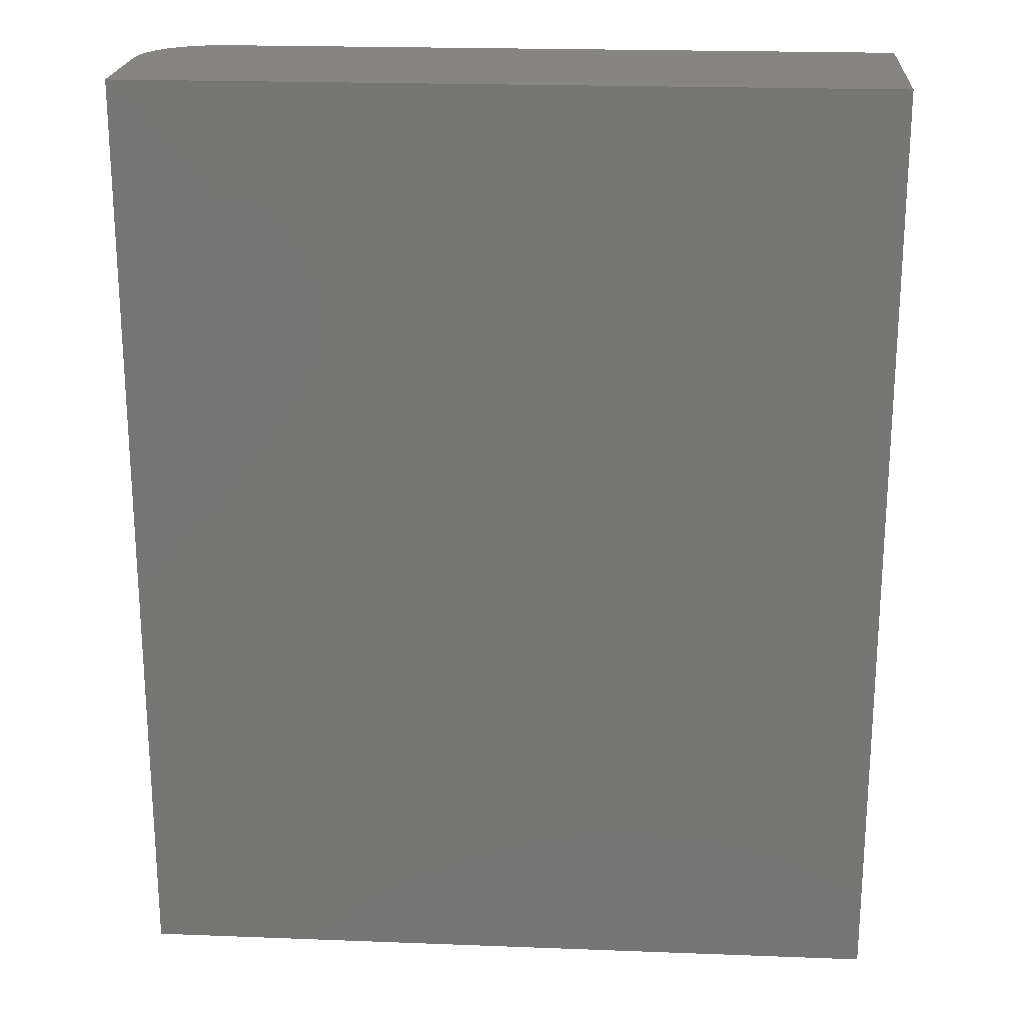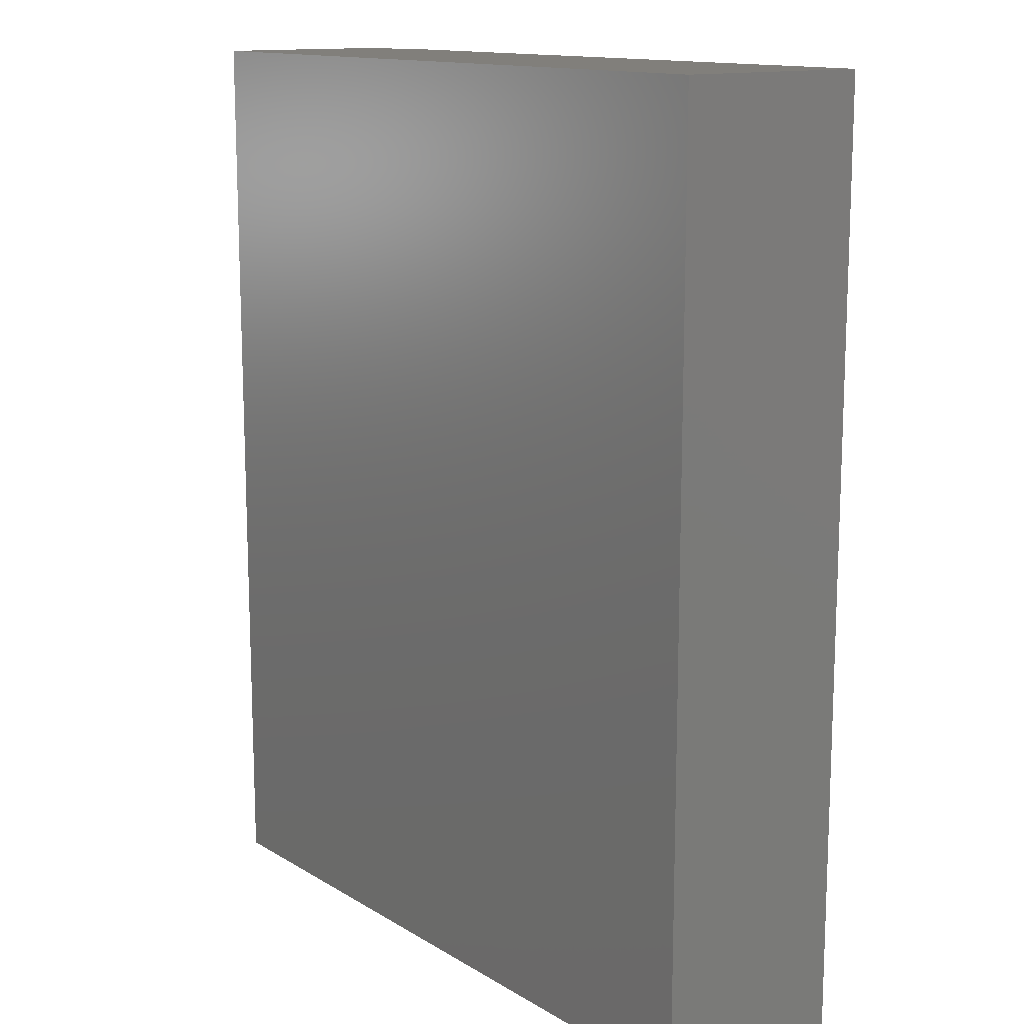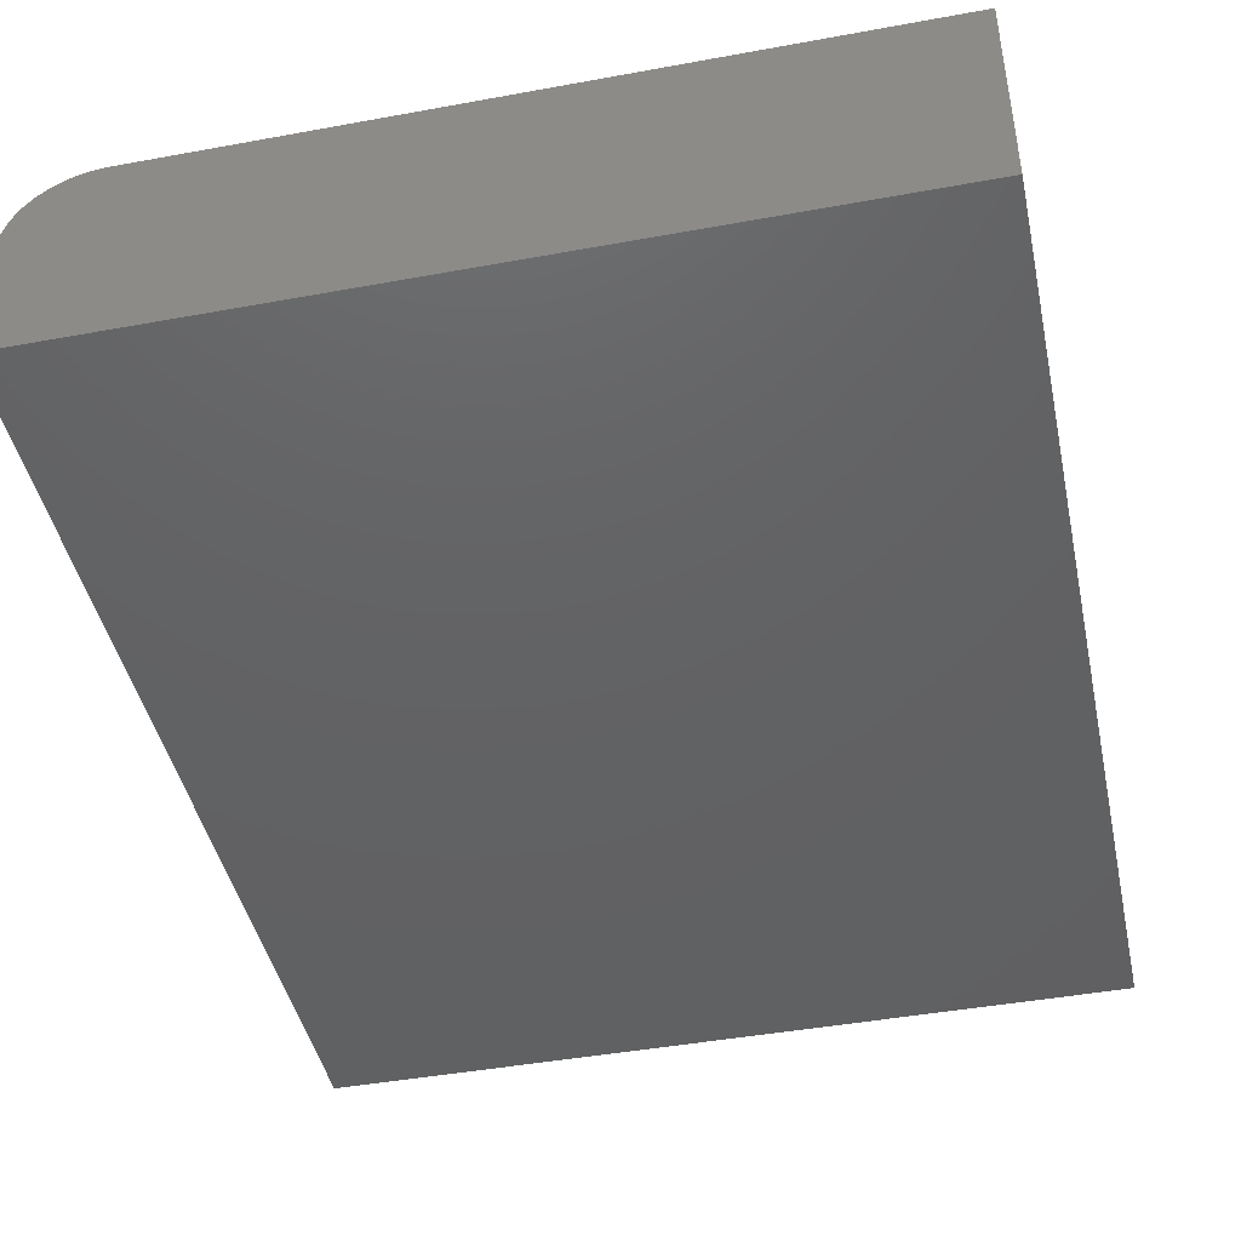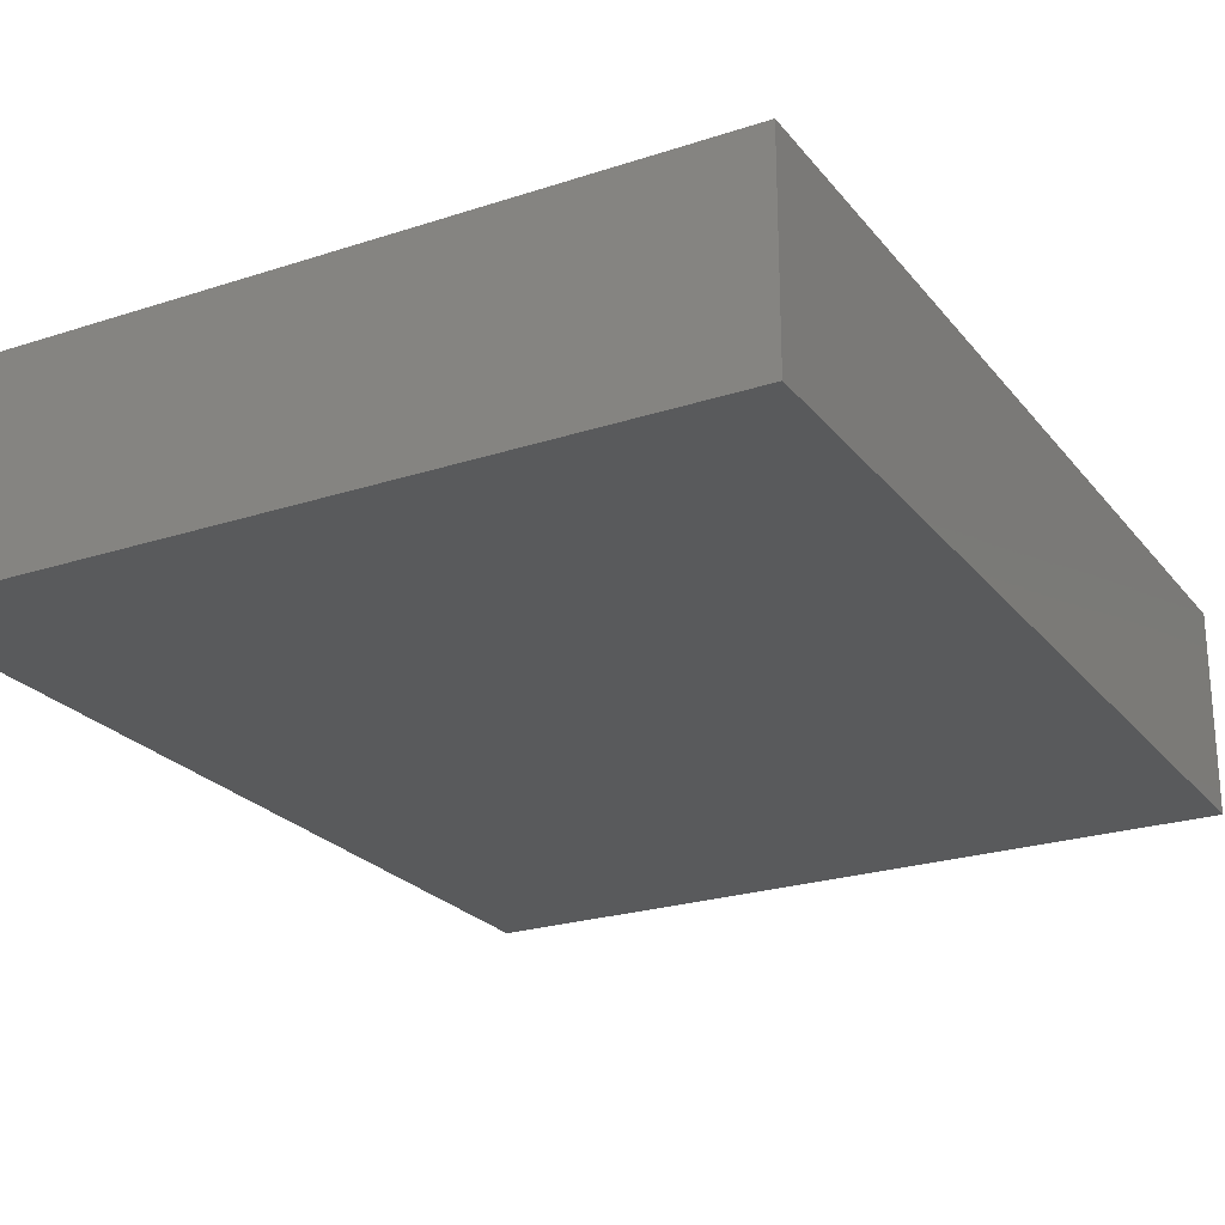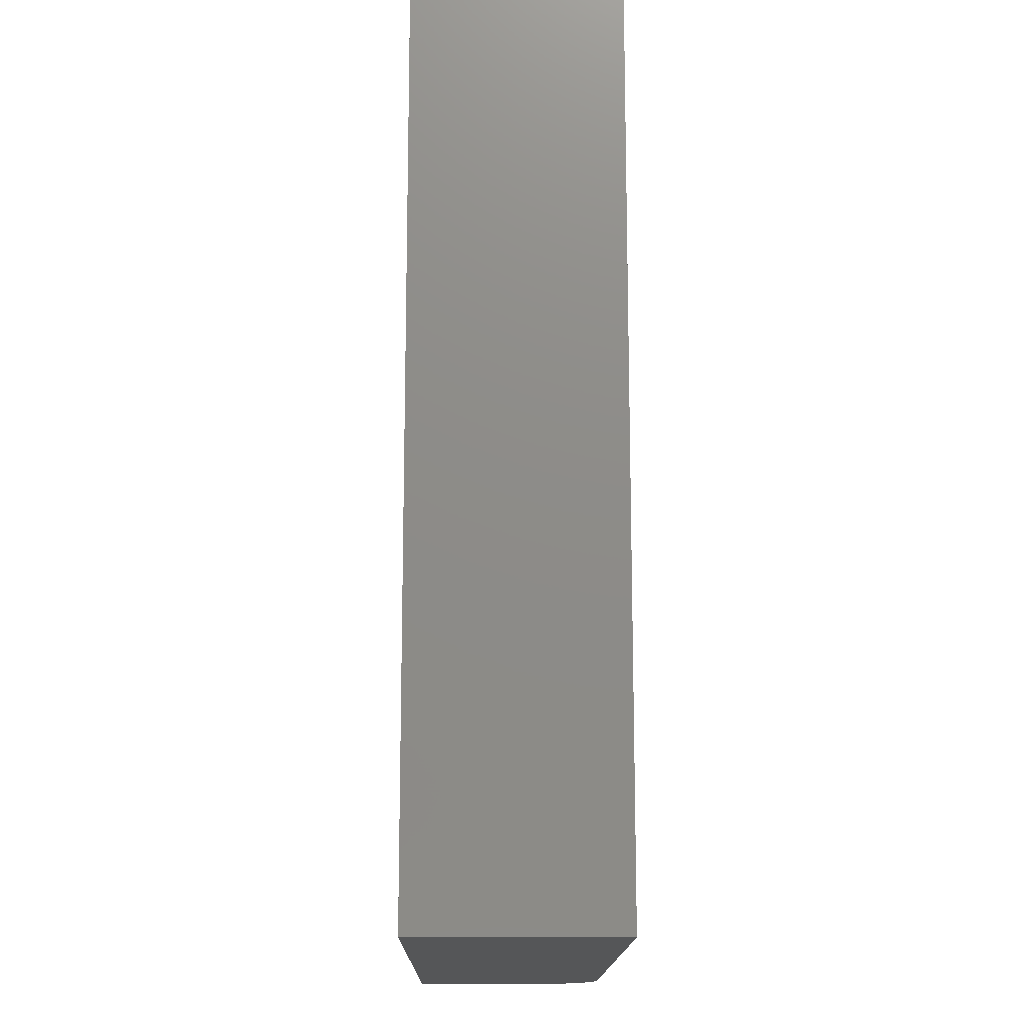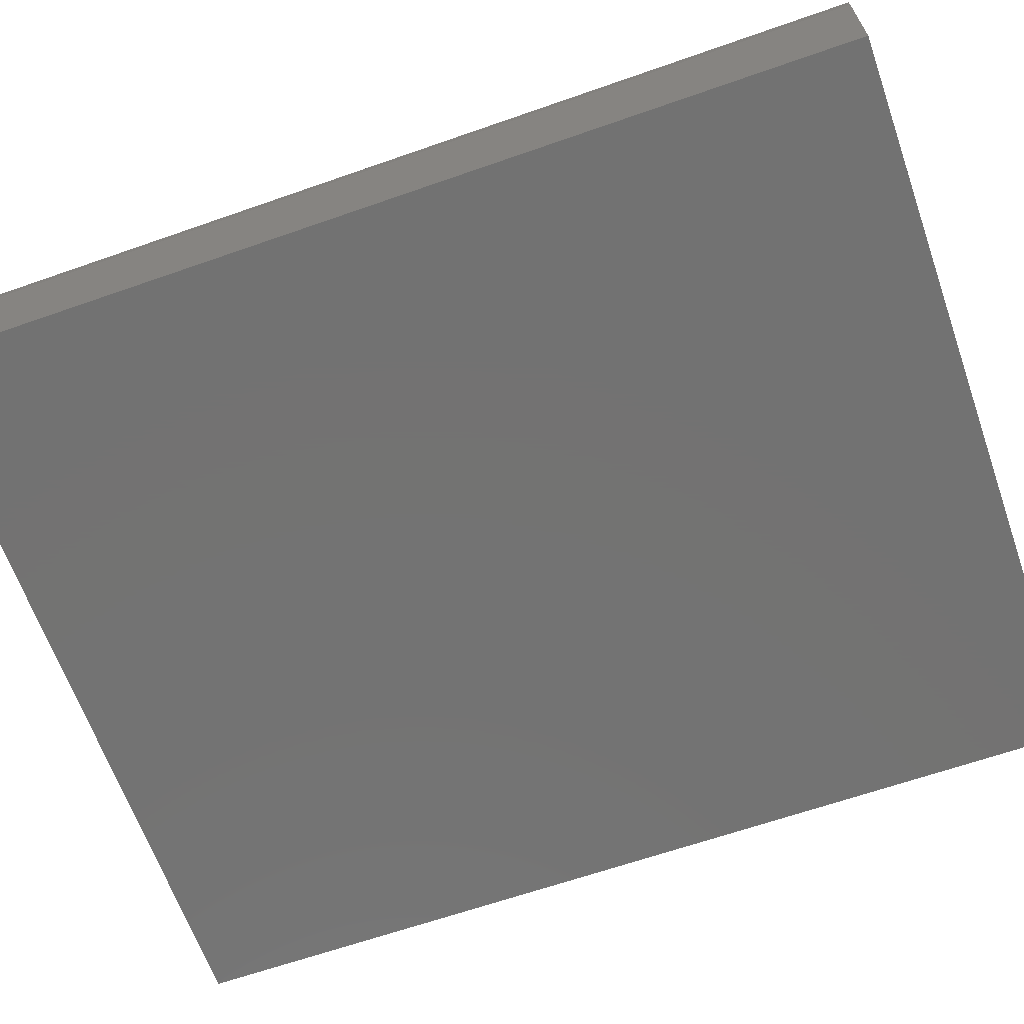
<metadata>
{"format":"stl","ext":"stl","renderer":"f3d","projection":"perspective","resolution":1024,"background":"white","views":[{"elev":21.2,"azim":-176.1,"up":"+Y"},{"elev":13.5,"azim":-127.2,"up":"+Y"},{"elev":-44.2,"azim":-167.9,"up":"+Z"},{"elev":-23.9,"azim":-151.4,"up":"+Z"},{"elev":-14.8,"azim":-90.7,"up":"+Y"},{"elev":-64.8,"azim":109.4,"up":"+Z"}]}
</metadata>
<code>
# stl→obj: 24 verts, 44 faces
v -0.6094 -0.6641 0.2969
v 0.4006 -0.6641 0.2969
v -0.6094 0.7266 0.2969
v 0.4006 0.7266 0.2969
v 0.4234 0.7266 0.2946
v 0.4454 0.7266 0.288
v 0.4657 0.7266 0.2771
v 0.4834 0.7266 0.2626
v 0.498 0.7266 0.2448
v 0.5088 0.7266 0.2245
v 0.5155 0.7266 0.2025
v 0.5178 0.7266 0.1797
v 0.5178 0.7266 0
v -0.6094 0.7266 0
v 0.5178 -0.6641 0.1797
v 0.5178 -0.6641 0
v 0.5155 -0.6641 0.2025
v 0.5088 -0.6641 0.2245
v 0.498 -0.6641 0.2448
v 0.4834 -0.6641 0.2626
v 0.4657 -0.6641 0.2771
v 0.4454 -0.6641 0.288
v 0.4234 -0.6641 0.2946
v -0.6094 -0.6641 0
f 1 2 3
f 3 2 4
f 4 5 6
f 4 6 7
f 4 7 8
f 4 8 9
f 4 9 10
f 4 10 11
f 4 11 12
f 4 12 13
f 4 13 14
f 4 14 3
f 15 16 12
f 12 16 13
f 16 15 17
f 16 17 18
f 16 18 19
f 16 19 20
f 16 20 21
f 16 21 22
f 16 22 23
f 16 23 2
f 16 2 1
f 16 1 24
f 15 12 17
f 17 12 11
f 17 11 18
f 18 11 10
f 18 10 19
f 19 10 9
f 19 9 20
f 20 9 8
f 20 8 21
f 21 8 7
f 21 7 22
f 22 7 6
f 22 6 23
f 23 6 5
f 23 5 2
f 2 5 4
f 24 14 16
f 16 14 13
f 3 14 1
f 1 14 24

</code>
